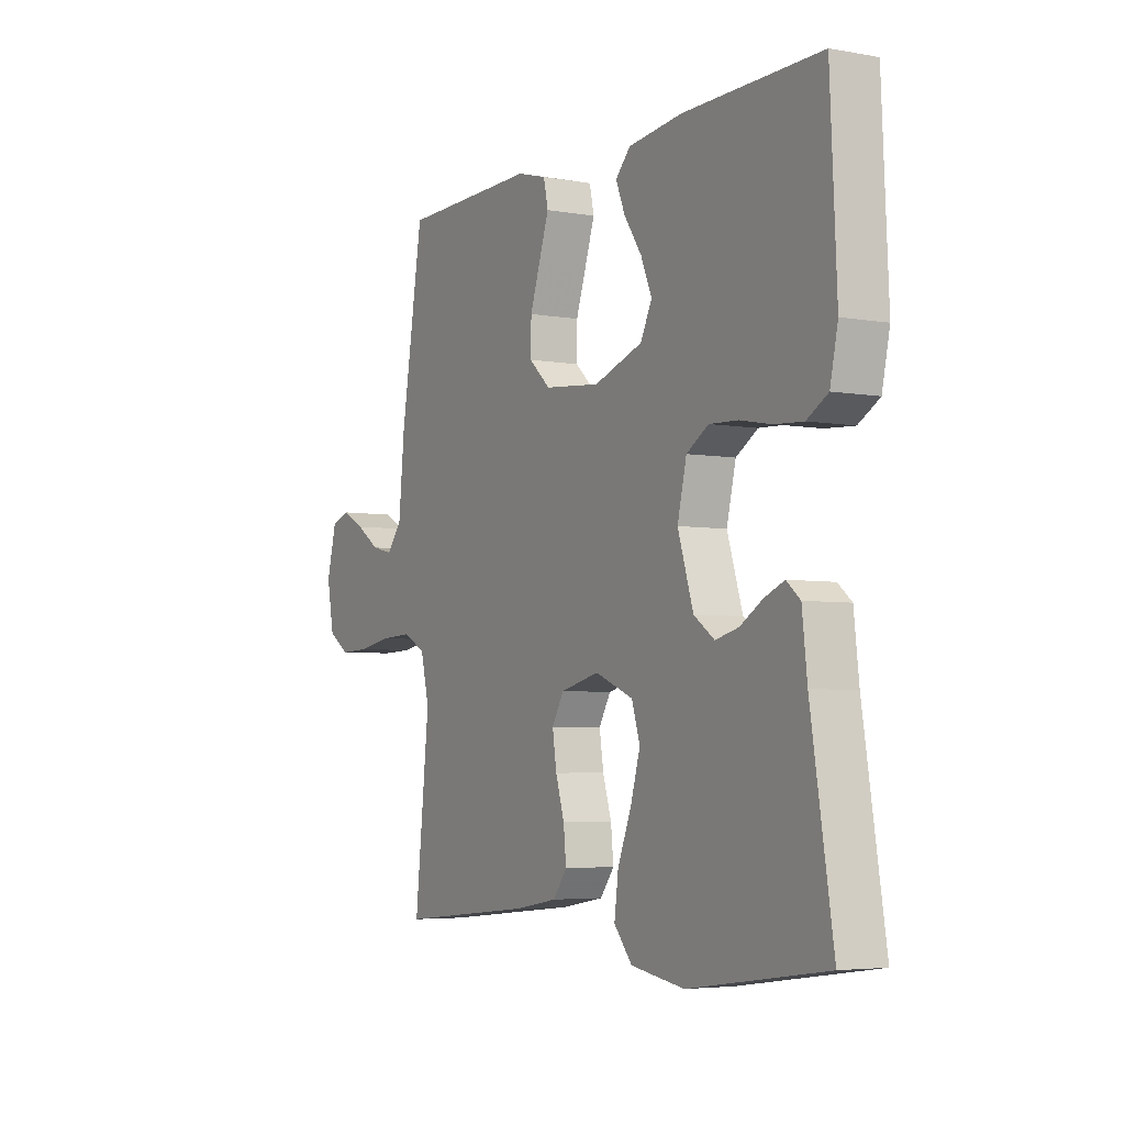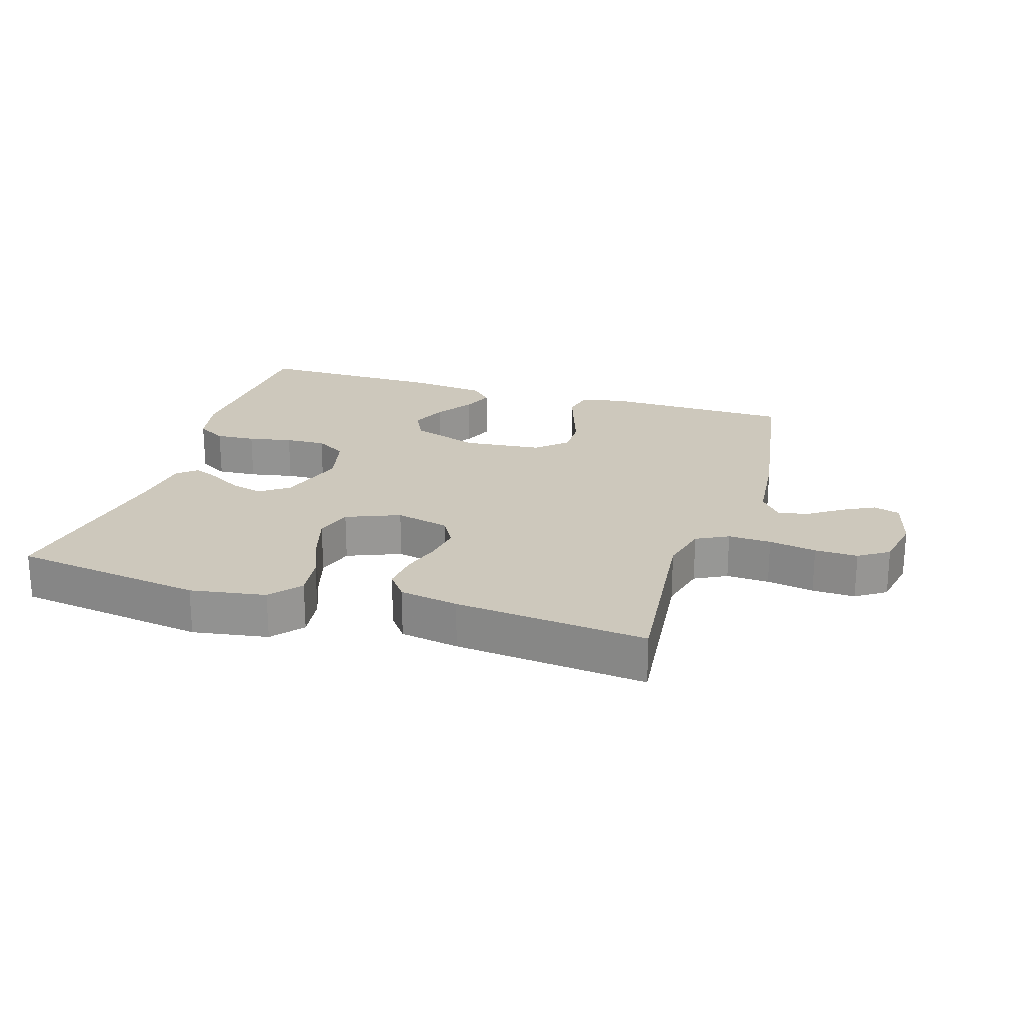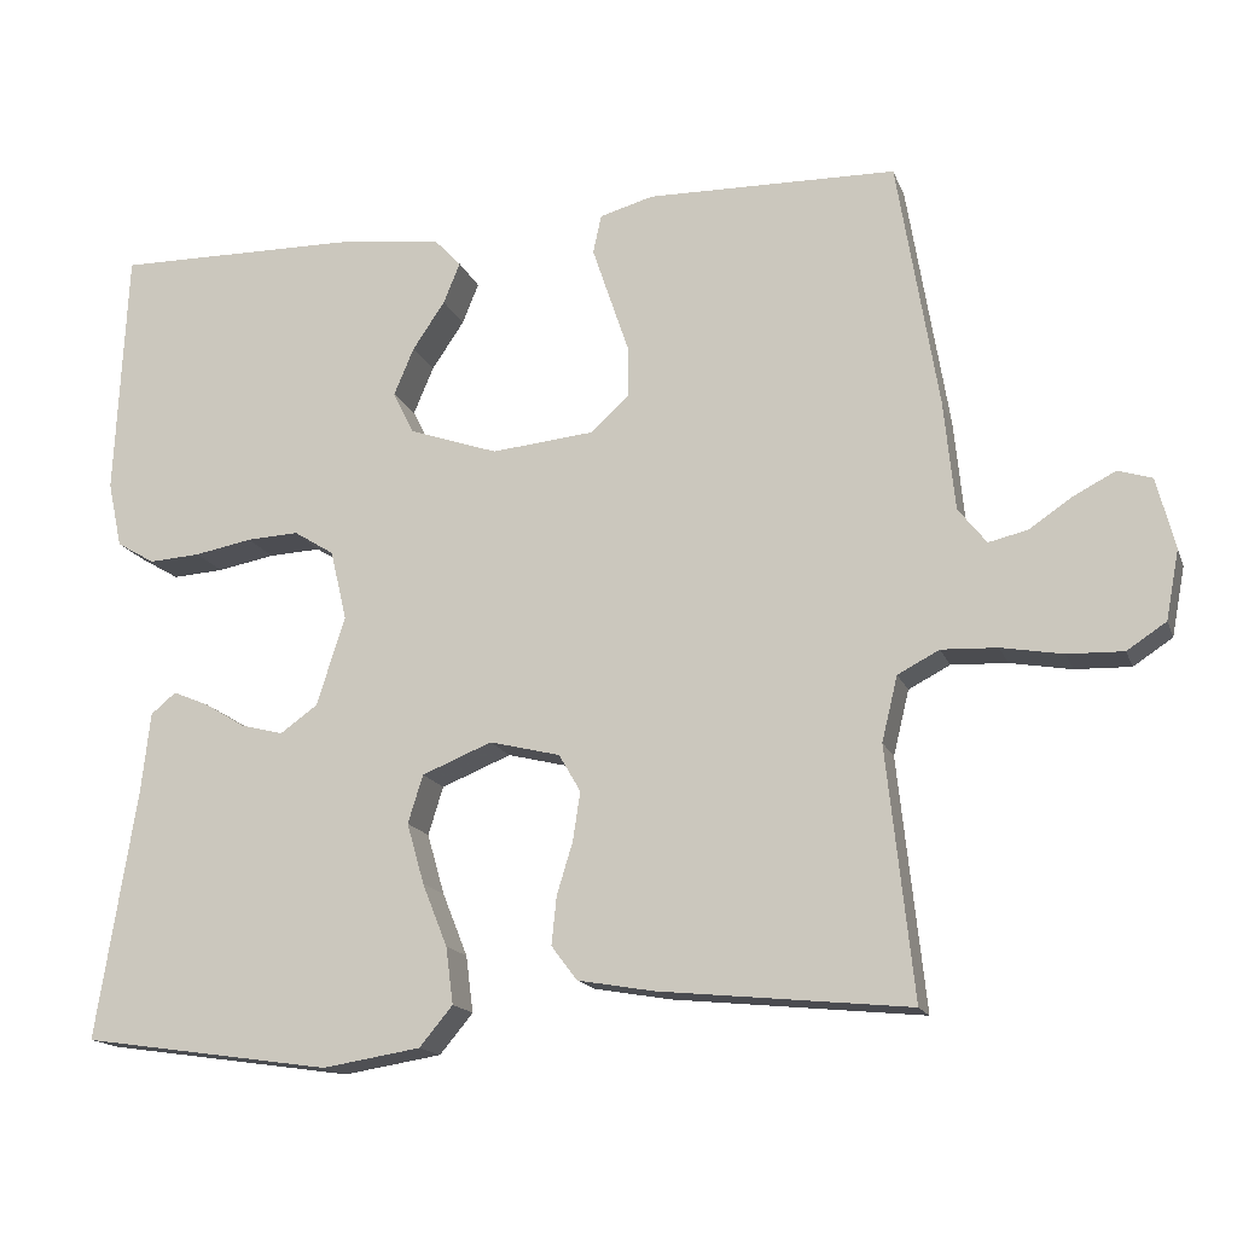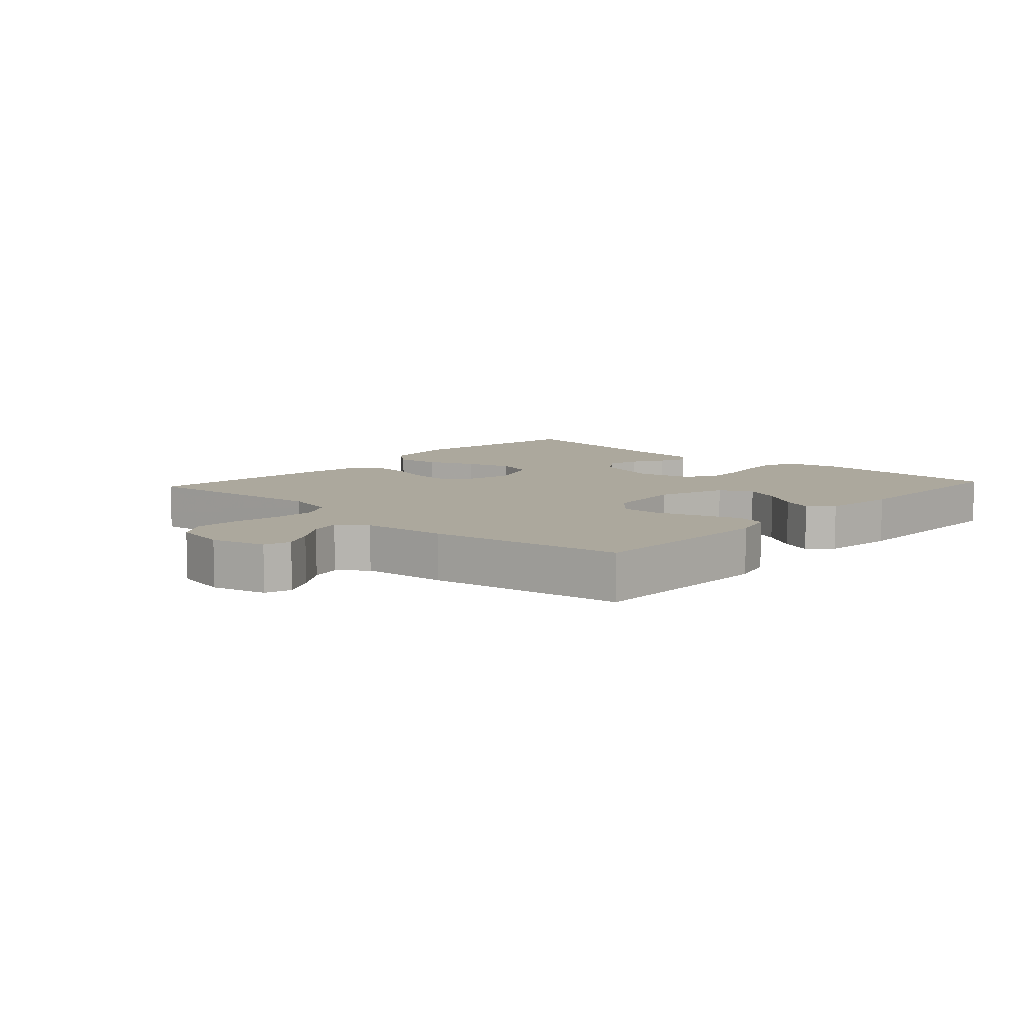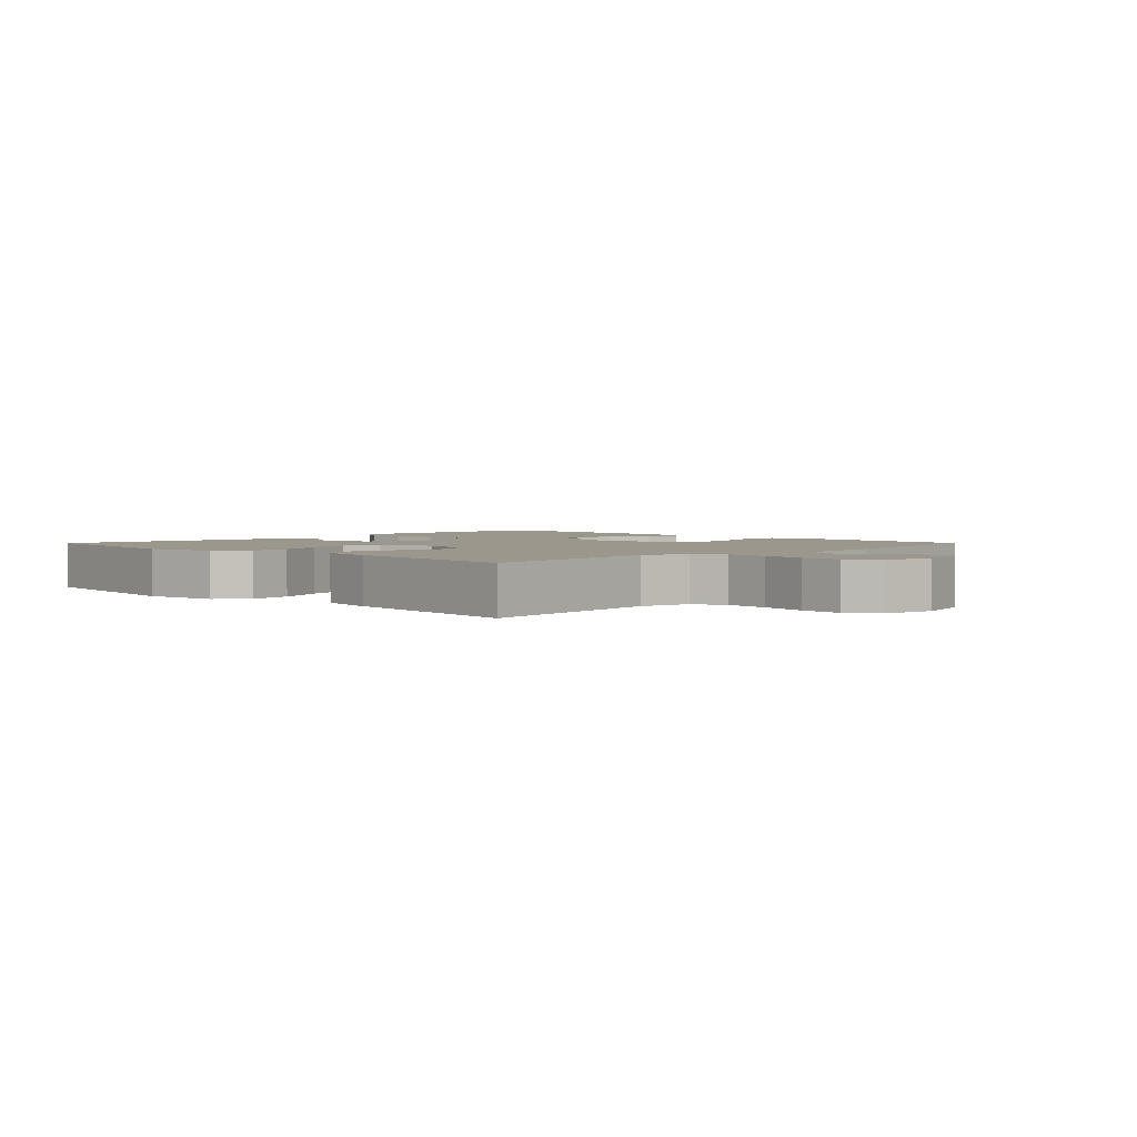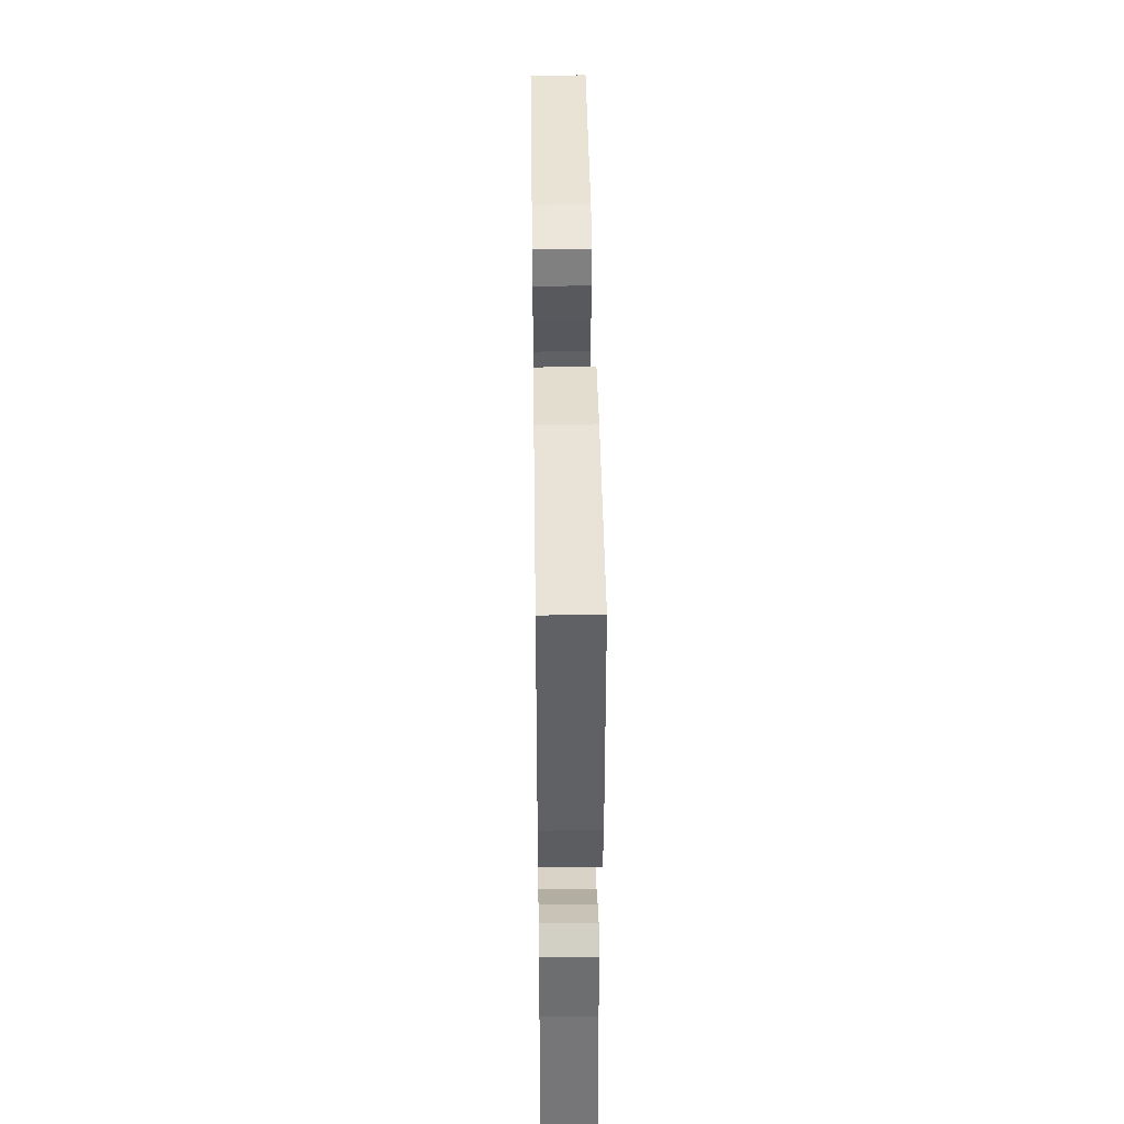
<metadata>
{"format":"obj","ext":"obj","renderer":"f3d","projection":"perspective","resolution":1024,"background":"white","views":[{"elev":-4.6,"azim":60.2,"up":"+Z"},{"elev":22.2,"azim":-162.8,"up":"+Y"},{"elev":-15.9,"azim":-163.6,"up":"+Z"},{"elev":8.6,"azim":-47.6,"up":"+Y"},{"elev":2.7,"azim":-135.1,"up":"+Y"},{"elev":42.3,"azim":89.2,"up":"+Z"}]}
</metadata>
<code>
v -0.5 0.07 -0.5
v -0.468 0.07 -0.2
v -0.487 0.07 -0.122
v -0.537 0.07 -0.096
v -0.604 0.07 -0.099
v -0.678 0.07 -0.112
v -0.745 0.07 -0.114
v -0.792 0.07 -0.083
v -0.808 0.07 0
v -0.786 0.07 0.085
v -0.745 0.07 0.098
v -0.695 0.07 0.072
v -0.643 0.07 0.037
v -0.596 0.07 0.026
v -0.562 0.07 0.069
v -0.549 0.07 0.2
v -0.5 0.07 0.5
v -0.2 0.07 0.506
v -0.135 0.07 0.488
v -0.125 0.07 0.442
v -0.146 0.07 0.379
v -0.169 0.07 0.311
v -0.17 0.07 0.25
v -0.123 0.07 0.207
v 0 0.07 0.195
v 0.107 0.07 0.232
v 0.132 0.07 0.283
v 0.108 0.07 0.34
v 0.069 0.07 0.398
v 0.049 0.07 0.447
v 0.082 0.07 0.482
v 0.2 0.07 0.496
v 0.5 0.07 0.5
v 0.514 0.07 0.2
v 0.497 0.07 0.121
v 0.451 0.07 0.094
v 0.389 0.07 0.098
v 0.32 0.07 0.111
v 0.257 0.07 0.114
v 0.209 0.07 0.084
v 0.189 0.07 0
v 0.223 0.07 -0.107
v 0.268 0.07 -0.139
v 0.319 0.07 -0.126
v 0.368 0.07 -0.096
v 0.411 0.07 -0.078
v 0.441 0.07 -0.103
v 0.452 0.07 -0.2
v 0.5 0.07 -0.5
v 0.2 0.07 -0.543
v 0.082 0.07 -0.524
v 0.042 0.07 -0.476
v 0.051 0.07 -0.408
v 0.081 0.07 -0.333
v 0.102 0.07 -0.26
v 0.084 0.07 -0.202
v 0 0.07 -0.168
v -0.085 0.07 -0.189
v -0.111 0.07 -0.234
v -0.102 0.07 -0.293
v -0.083 0.07 -0.355
v -0.077 0.07 -0.413
v -0.108 0.07 -0.454
v -0.2 0.07 -0.47
v -0.5 0 -0.5
v -0.468 0 -0.2
v -0.487 0 -0.122
v -0.537 0 -0.096
v -0.604 0 -0.099
v -0.678 0 -0.112
v -0.745 0 -0.114
v -0.792 0 -0.083
v -0.808 0 0
v -0.786 0 0.085
v -0.745 0 0.098
v -0.695 0 0.072
v -0.643 0 0.037
v -0.596 0 0.026
v -0.562 0 0.069
v -0.549 0 0.2
v -0.5 0 0.5
v -0.2 0 0.506
v -0.135 0 0.488
v -0.125 0 0.442
v -0.146 0 0.379
v -0.169 0 0.311
v -0.17 0 0.25
v -0.123 0 0.207
v 0 0 0.195
v 0.107 0 0.232
v 0.132 0 0.283
v 0.108 0 0.34
v 0.069 0 0.398
v 0.049 0 0.447
v 0.082 0 0.482
v 0.2 0 0.496
v 0.5 0 0.5
v 0.514 0 0.2
v 0.497 0 0.121
v 0.451 0 0.094
v 0.389 0 0.098
v 0.32 0 0.111
v 0.257 0 0.114
v 0.209 0 0.084
v 0.189 0 0
v 0.223 0 -0.107
v 0.268 0 -0.139
v 0.319 0 -0.126
v 0.368 0 -0.096
v 0.411 0 -0.078
v 0.441 0 -0.103
v 0.452 0 -0.2
v 0.5 0 -0.5
v 0.2 0 -0.543
v 0.082 0 -0.524
v 0.042 0 -0.476
v 0.051 0 -0.408
v 0.081 0 -0.333
v 0.102 0 -0.26
v 0.084 0 -0.202
v 0 0 -0.168
v -0.085 0 -0.189
v -0.111 0 -0.234
v -0.102 0 -0.293
v -0.083 0 -0.355
v -0.077 0 -0.413
v -0.108 0 -0.454
v -0.2 0 -0.47
f 63 64 1 2
f 60 61 62 63
f 59 60 63 2
f 58 59 2 3
f 57 58 3 4
f 51 52 53 54
f 51 54 55
f 48 49 50 51
f 48 51 55
f 47 48 55 56
f 44 45 46 47
f 43 44 47 56
f 35 36 37 38
f 35 38 39
f 34 35 39
f 33 34 39
f 32 33 39 40
f 28 29 30 31
f 27 28 31 32
f 19 20 21 22
f 17 18 19 22
f 15 16 17 22
f 14 15 22 23
f 10 11 12 13
f 8 9 10 13
f 8 13 14
f 5 6 7 8
f 4 5 8 14
f 57 4 14 23
f 42 43 56 57
f 41 42 57
f 27 32 40 41
f 26 27 41 57
f 25 26 57
f 24 25 57
f 23 24 57
f 66 65 128 127
f 127 126 125 124
f 66 127 124 123
f 67 66 123 122
f 68 67 122 121
f 118 117 116 115
f 119 118 115
f 115 114 113 112
f 119 115 112
f 120 119 112 111
f 111 110 109 108
f 120 111 108 107
f 102 101 100 99
f 103 102 99
f 103 99 98
f 103 98 97
f 104 103 97 96
f 95 94 93 92
f 96 95 92 91
f 86 85 84 83
f 86 83 82 81
f 86 81 80 79
f 87 86 79 78
f 77 76 75 74
f 77 74 73 72
f 78 77 72
f 72 71 70 69
f 78 72 69 68
f 87 78 68 121
f 121 120 107 106
f 121 106 105
f 105 104 96 91
f 121 105 91 90
f 121 90 89
f 121 89 88
f 121 88 87
f 1 65 66 2
f 2 66 67 3
f 3 67 68 4
f 4 68 69 5
f 5 69 70 6
f 6 70 71 7
f 7 71 72 8
f 8 72 73 9
f 9 73 74 10
f 10 74 75 11
f 11 75 76 12
f 12 76 77 13
f 13 77 78 14
f 14 78 79 15
f 15 79 80 16
f 16 80 81 17
f 17 81 82 18
f 18 82 83 19
f 19 83 84 20
f 20 84 85 21
f 21 85 86 22
f 22 86 87 23
f 23 87 88 24
f 24 88 89 25
f 25 89 90 26
f 26 90 91 27
f 27 91 92 28
f 28 92 93 29
f 29 93 94 30
f 30 94 95 31
f 31 95 96 32
f 32 96 97 33
f 33 97 98 34
f 34 98 99 35
f 35 99 100 36
f 36 100 101 37
f 37 101 102 38
f 38 102 103 39
f 39 103 104 40
f 40 104 105 41
f 41 105 106 42
f 42 106 107 43
f 43 107 108 44
f 44 108 109 45
f 45 109 110 46
f 46 110 111 47
f 47 111 112 48
f 48 112 113 49
f 49 113 114 50
f 50 114 115 51
f 51 115 116 52
f 52 116 117 53
f 53 117 118 54
f 54 118 119 55
f 55 119 120 56
f 56 120 121 57
f 57 121 122 58
f 58 122 123 59
f 59 123 124 60
f 60 124 125 61
f 61 125 126 62
f 62 126 127 63
f 63 127 128 64
f 64 128 65 1

</code>
